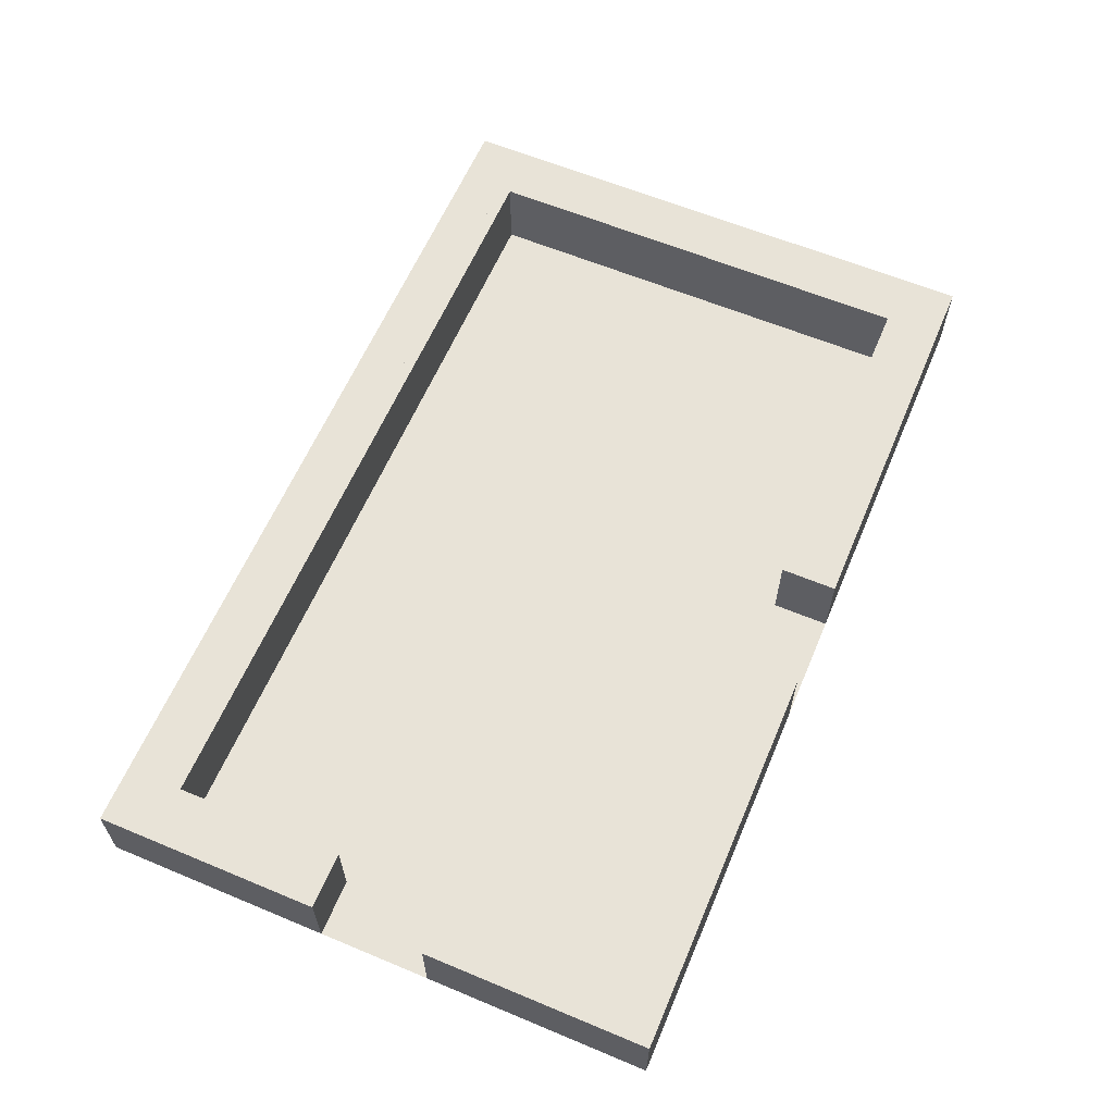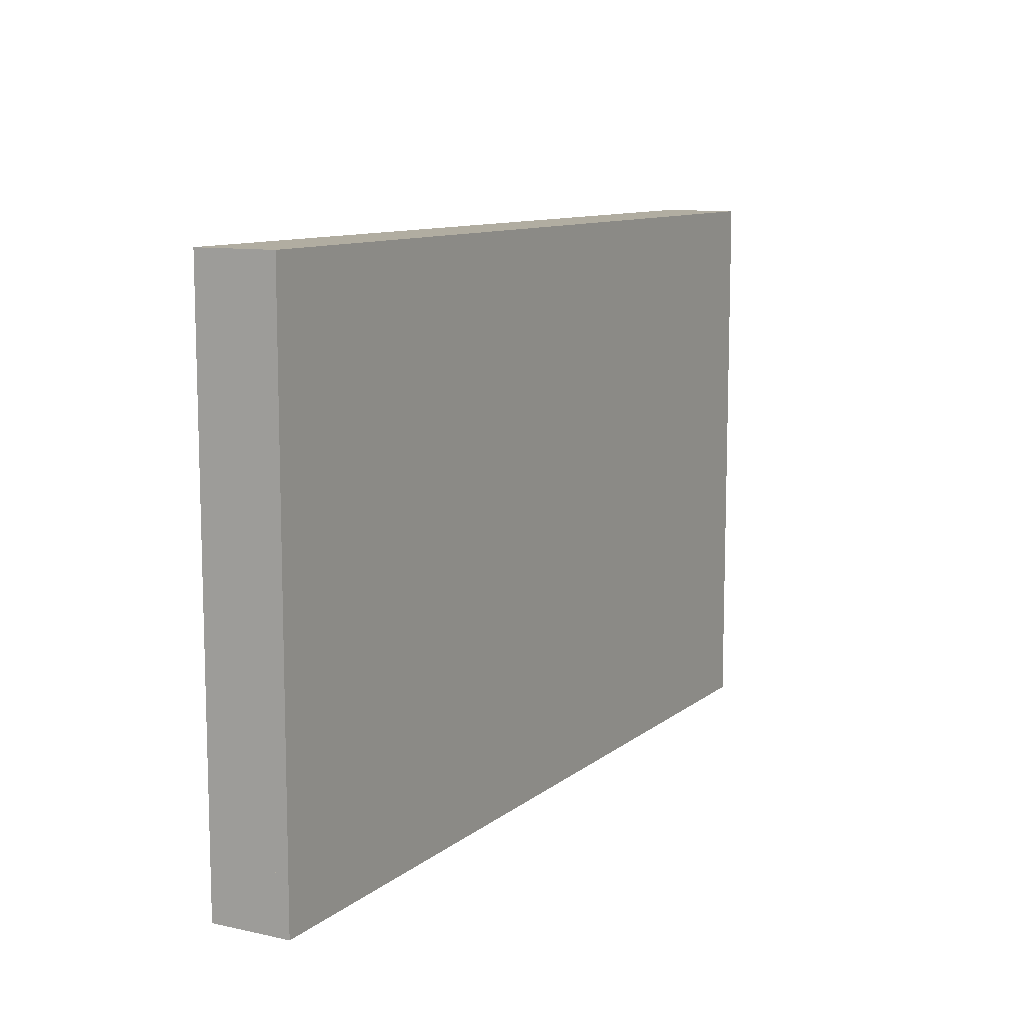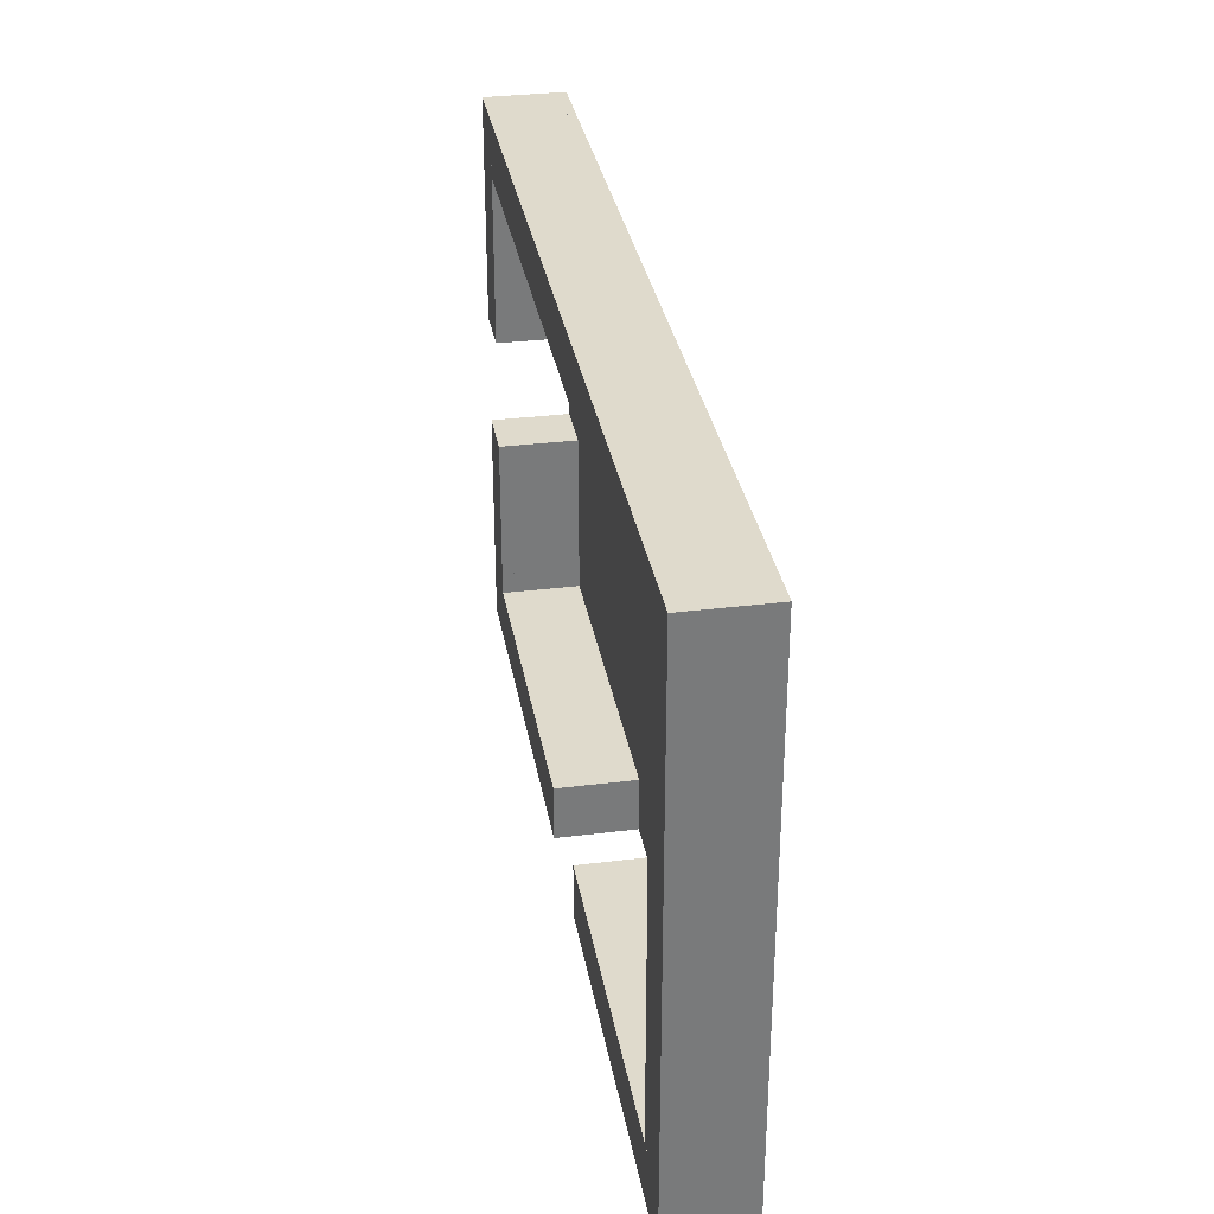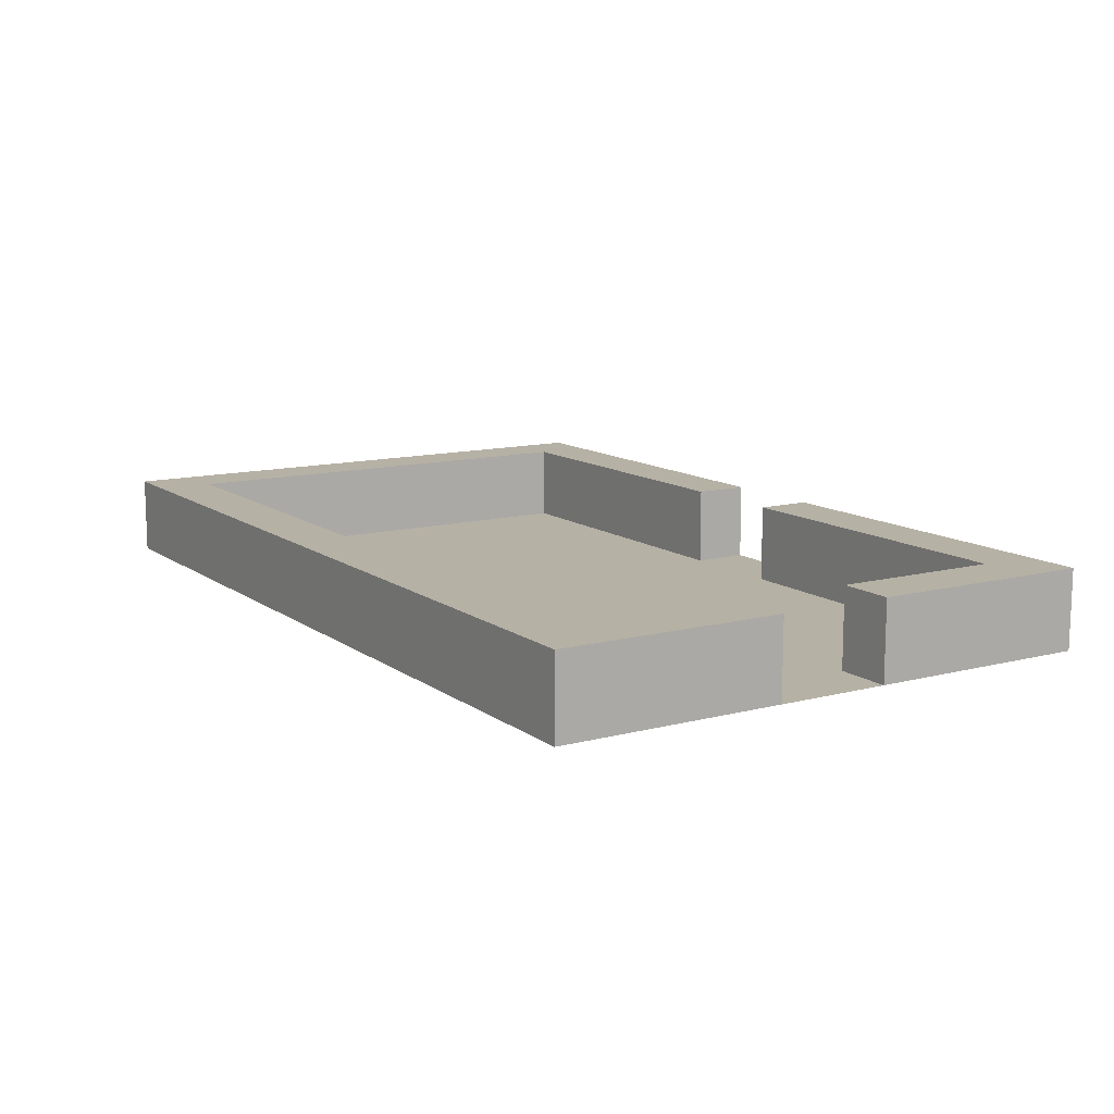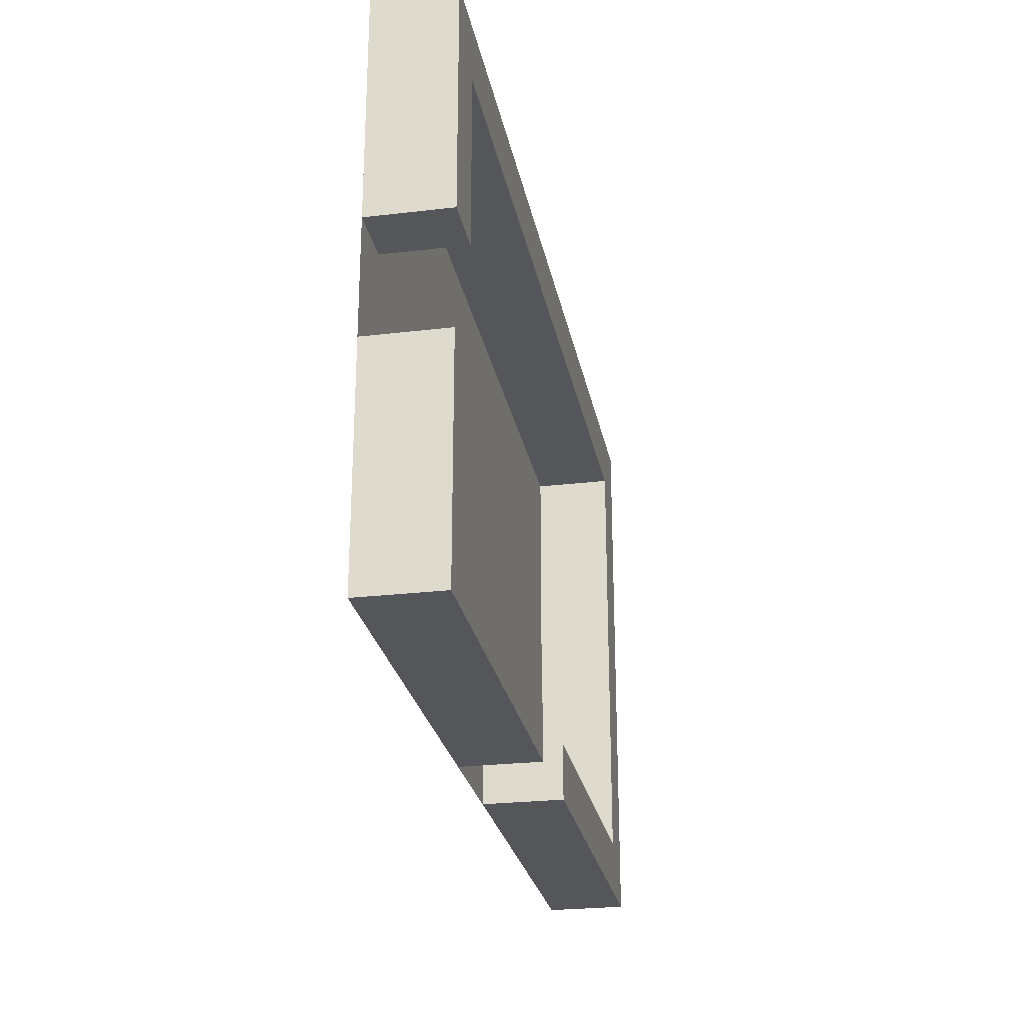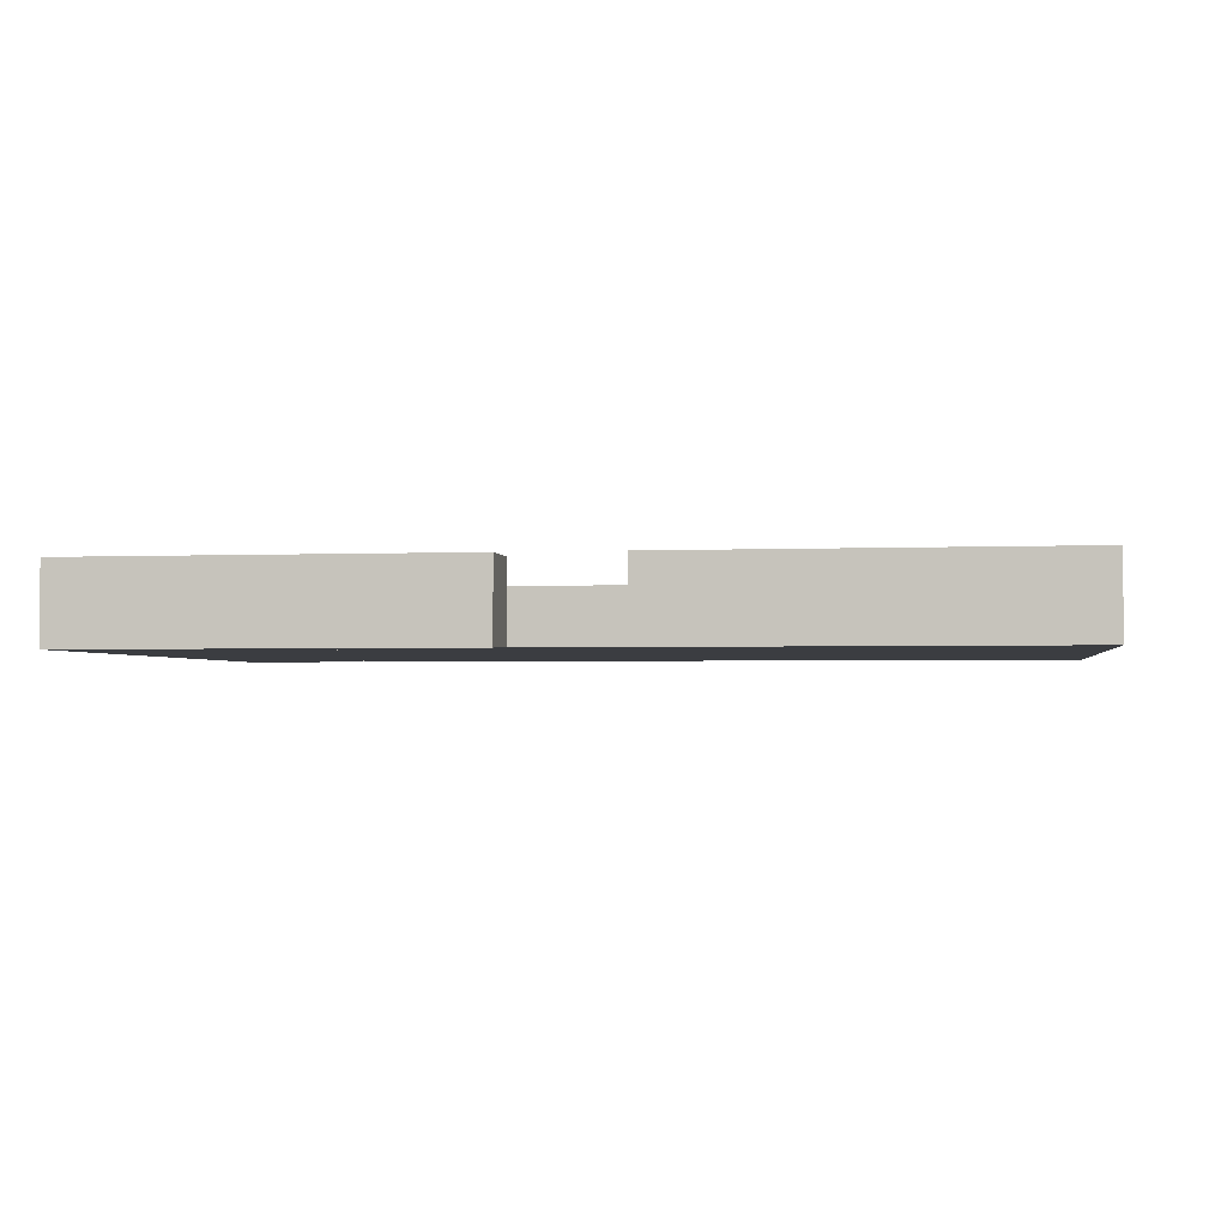
<metadata>
{"format":"obj","ext":"obj","renderer":"f3d","projection":"perspective","resolution":1024,"background":"white","views":[{"elev":61.5,"azim":113.0,"up":"+Y"},{"elev":10.4,"azim":-61.2,"up":"+Z"},{"elev":32.4,"azim":-99.8,"up":"+Z"},{"elev":12.0,"azim":58.2,"up":"+Y"},{"elev":-25.8,"azim":100.7,"up":"+Z"},{"elev":-2.4,"azim":-171.1,"up":"+Y"}]}
</metadata>
<code>
v  -40 7 -175
v  -43.6 7 -179
v  -116.4 7 -179
v  -120 7 -175
v  -40 0 -175
v  -40 5.95 -175
v  -120 5.95 -175
v  -120 0 -175
v  -115 0 -180
v  -115 5.95 -180
v  -45 5.95 -180
v  -45 0 -180
v  -43.6 7 -221
v  -40 7 -225
v  -73.95 7 -225
v  -73.95 7 -221
v  -116.4 7 -221
v  -86.05 7 -221
v  -86.05 7 -225
v  -120 7 -225
v  -120 5.95 -225
v  -85 5.95 -225
v  -85 0 -225
v  -120 0 -225
v  -85 5.95 -220
v  -85 0 -220
v  -115 5.95 -220
v  -115 0 -220
v  -45 5.95 -220
v  -75 5.95 -220
v  -75 0 -220
v  -45 0 -220
v  -75 5.95 -225
v  -75 0 -225
v  -40 5.95 -225
v  -40 0 -225
v  -40 5.95 -205
v  -40 0 -205
v  -40 0 -195
v  -40 5.95 -195
v  -40 7 -206
v  -43.6 7 -206
v  -40 7 -194
v  -43.6 7 -194
v  -45 0 -205
v  -45 5.95 -205
v  -45 5.95 -195
v  -45 0 -195
g room_1x4
f 1 2 3
f 3 4 1
f 5 6 7
f 7 8 5
f 9 10 11
f 11 12 9
f 13 14 15
f 15 16 13
f 17 18 19
f 19 20 17
f 21 22 23
f 23 24 21
f 22 25 26
f 26 23 22
f 25 27 28
f 28 26 25
f 27 10 9
f 9 28 27
f 29 30 31
f 31 32 29
f 30 33 34
f 34 31 30
f 14 35 33
f 33 15 14
f 20 4 3
f 3 17 20
f 8 5 36
f 24 8 36
f 24 24 36
f 24 36 36
f 7 21 24
f 24 8 7
f 1 4 7
f 7 6 1
f 3 2 11
f 11 10 3
f 20 19 22
f 22 21 20
f 19 18 25
f 25 22 19
f 18 17 27
f 27 25 18
f 17 3 10
f 10 27 17
f 13 16 30
f 30 29 13
f 16 15 33
f 33 30 16
f 36 34 33
f 33 35 36
f 4 20 21
f 21 7 4
f 36 35 37
f 37 38 36
f 6 5 39
f 39 40 6
f 41 14 13
f 13 42 41
f 2 1 43
f 43 44 2
f 29 32 45
f 45 46 29
f 12 11 47
f 47 48 12
f 1 6 40
f 40 43 1
f 35 14 41
f 41 37 35
f 42 13 29
f 29 46 42
f 11 2 44
f 44 47 11
f 41 42 46
f 46 37 41
f 44 43 40
f 40 47 44
f 37 46 45
f 45 38 37
f 47 40 39
f 39 48 47
v  -120 7 -175
v  -115 7 -175
v  -115 7 -225
v  -120 7 -225
v  -120 0 -225
v  -120 0 -175
v  -115 0 -175
v  -115 0 -225
g collision
f 49 50 51
f 51 52 49
f 53 54 49
f 49 52 53
f 54 55 50
f 50 49 54
f 55 56 51
f 51 50 55
f 56 53 52
f 52 51 56
v  -75 7 -220
v  -40 7 -220
v  -40 7 -225
v  -75 7 -225
v  -75 0 -225
v  -75 0 -220
v  -40 0 -220
v  -40 0 -225
g collision
f 57 58 59
f 59 60 57
f 61 62 57
f 57 60 61
f 62 63 58
f 58 57 62
f 63 64 59
f 59 58 63
f 64 61 60
f 60 59 64
v  -120 7 -175
v  -40 7 -175
v  -40 7 -180
v  -120 7 -180
v  -120 -0 -180
v  -120 -0 -175
v  -40 -0 -175
v  -40 -0 -180
g collision
f 65 66 67
f 67 68 65
f 69 70 65
f 65 68 69
f 70 71 66
f 66 65 70
f 71 72 67
f 67 66 71
f 72 69 68
f 68 67 72
v  -120 7 -220
v  -85 7 -220
v  -85 7 -225
v  -120 7 -225
v  -120 0 -225
v  -120 0 -220
v  -85 0 -220
v  -85 0 -225
g collision
f 73 74 75
f 75 76 73
f 77 78 73
f 73 76 77
f 78 79 74
f 74 73 78
f 79 80 75
f 75 74 79
f 80 77 76
f 76 75 80
v  -45 7 -175
v  -40 7 -175
v  -40 7 -195
v  -45 7 -195
v  -45 0 -195
v  -45 0 -175
v  -40 0 -175
v  -40 0 -195
g collision
f 81 82 83
f 83 84 81
f 85 86 81
f 81 84 85
f 86 87 82
f 82 81 86
f 87 88 83
f 83 82 87
f 88 85 84
f 84 83 88
v  -45 7 -205
v  -40 7 -205
v  -40 7 -225
v  -45 7 -225
v  -45 0 -225
v  -45 0 -205
v  -40 0 -205
v  -40 0 -225
g collision
f 89 90 91
f 91 92 89
f 93 94 89
f 89 92 93
f 94 95 90
f 90 89 94
f 95 96 91
f 91 90 95
f 96 93 92
f 92 91 96

</code>
